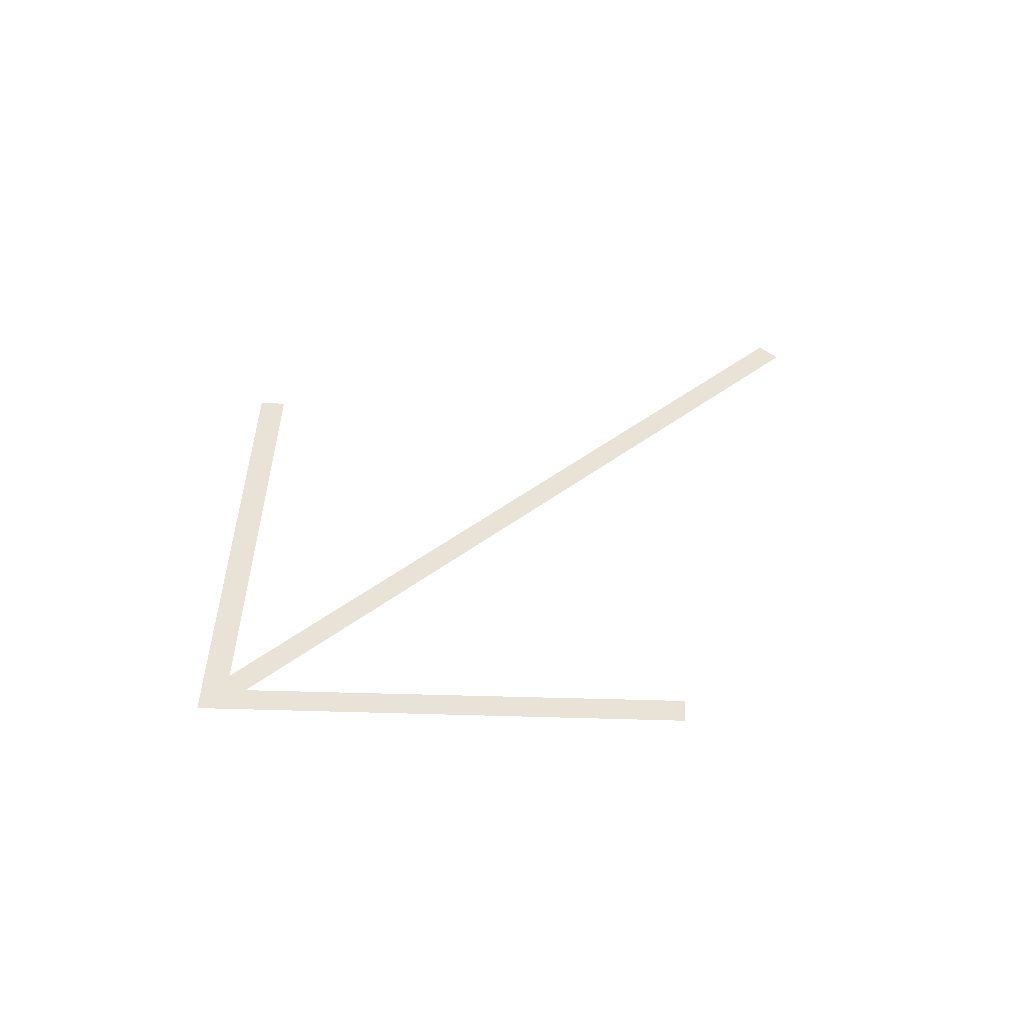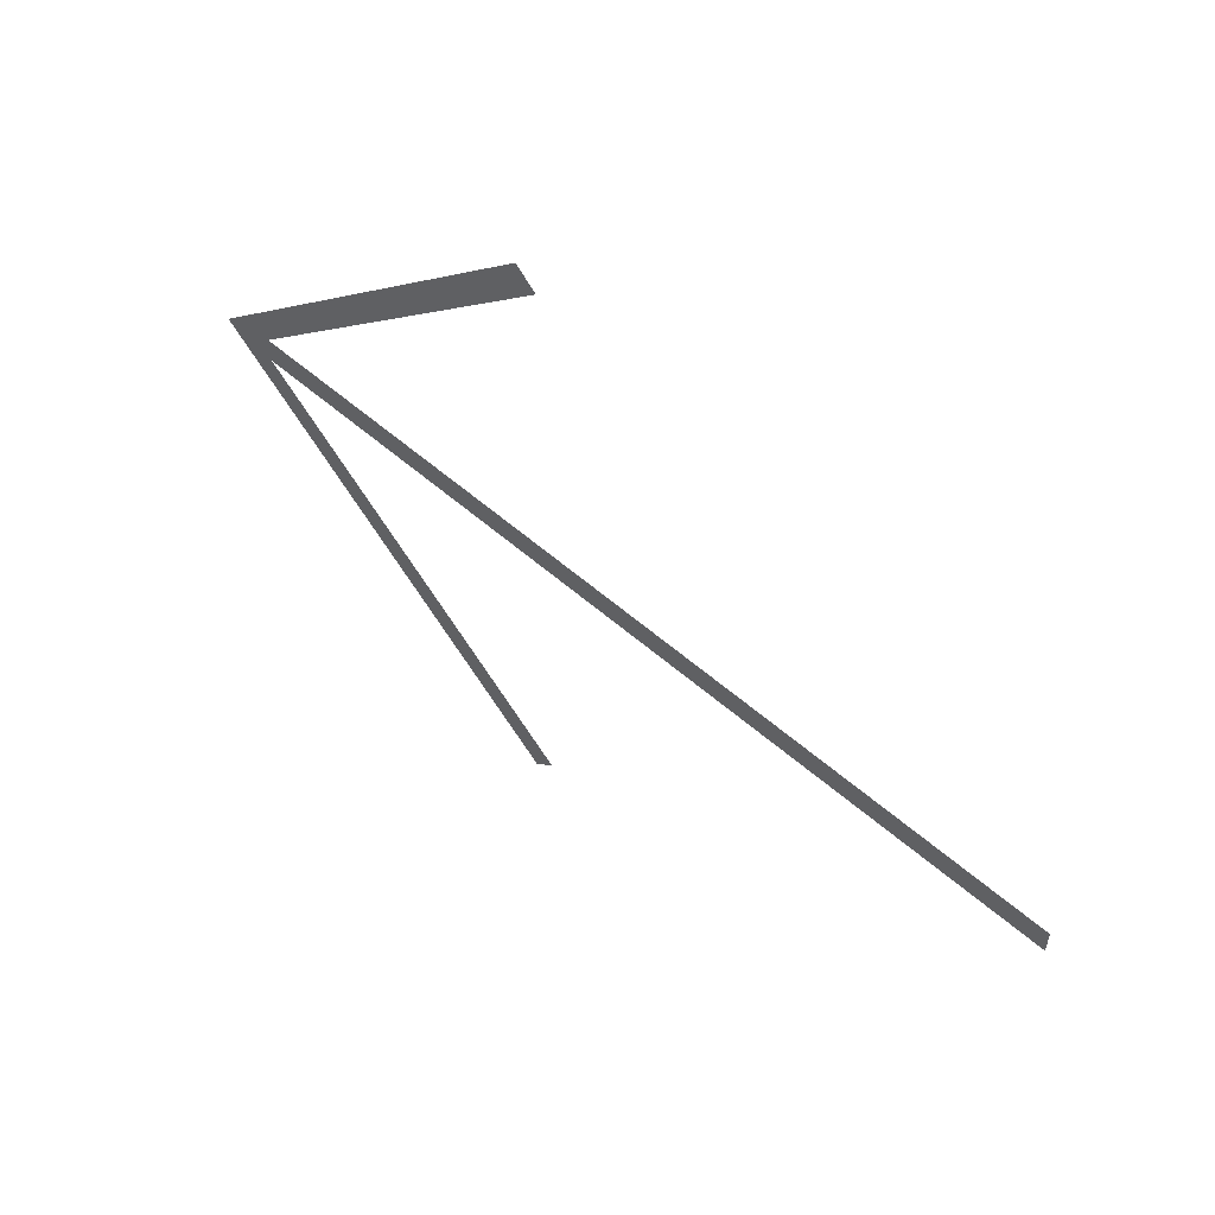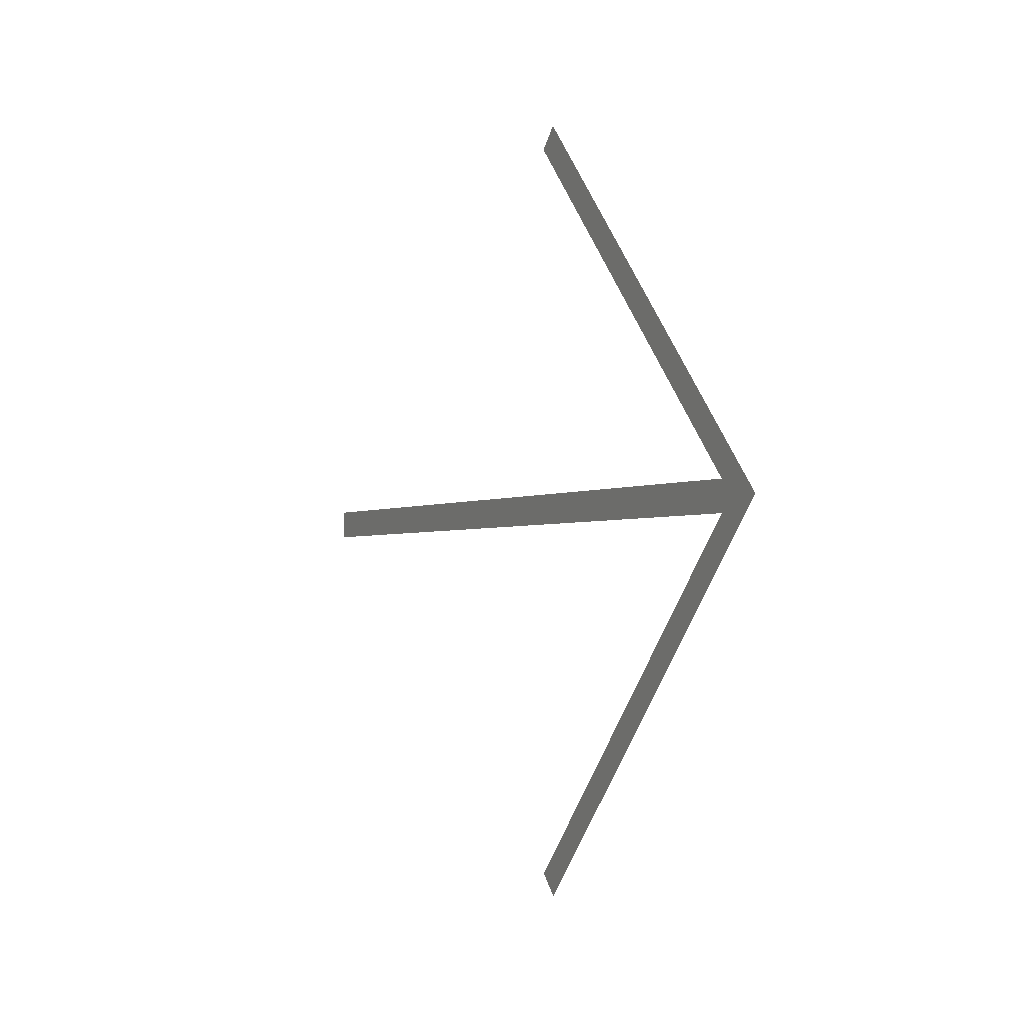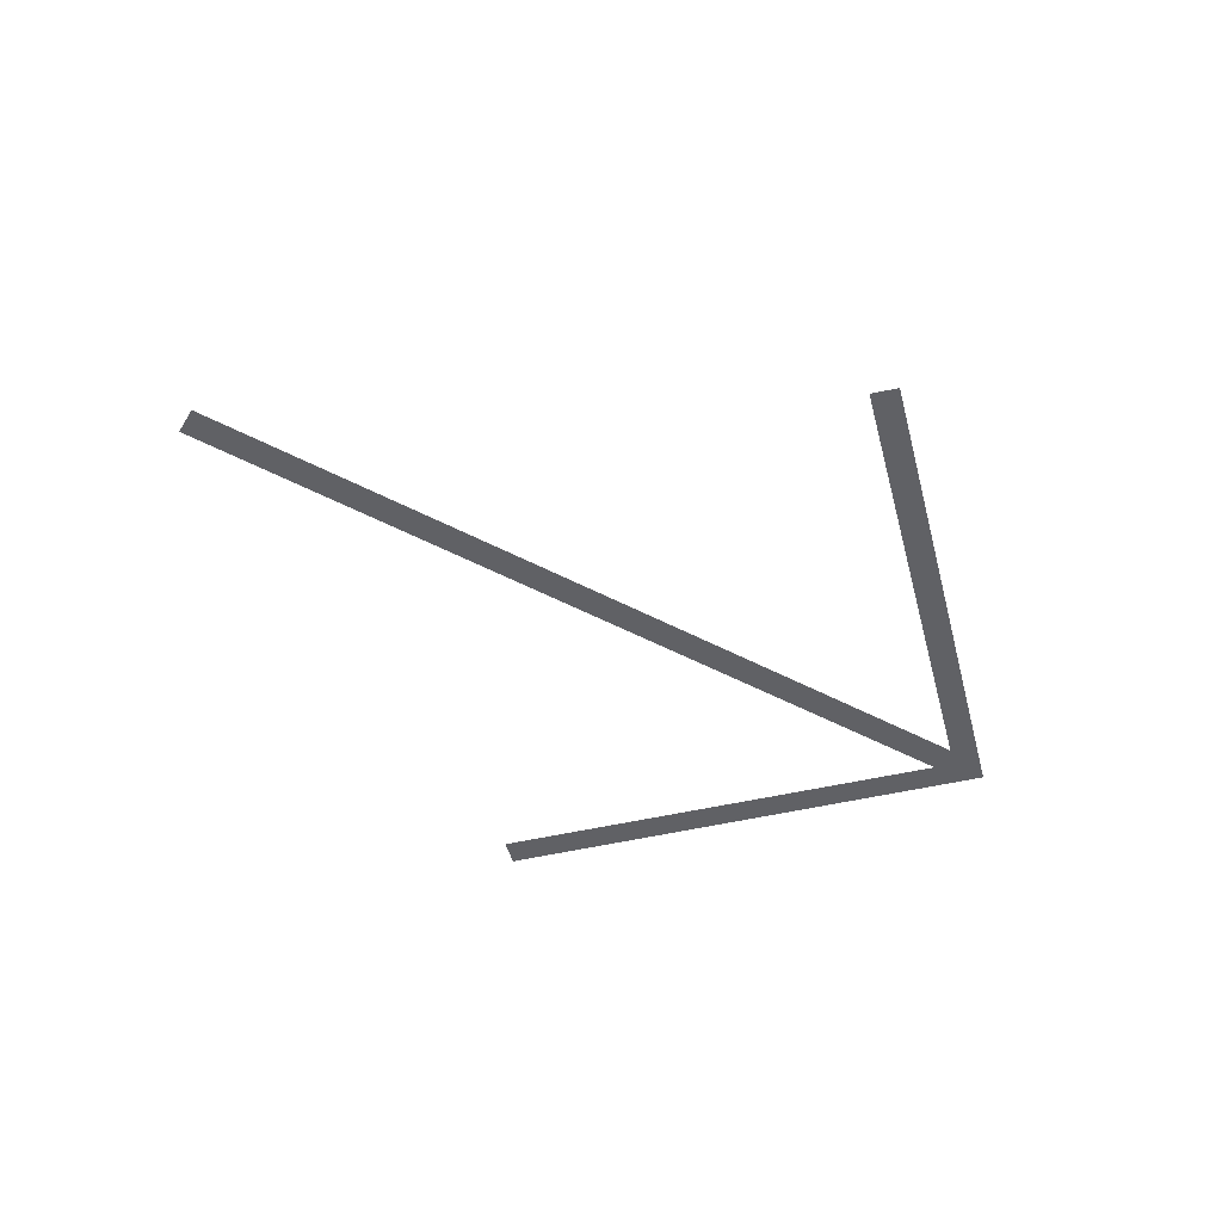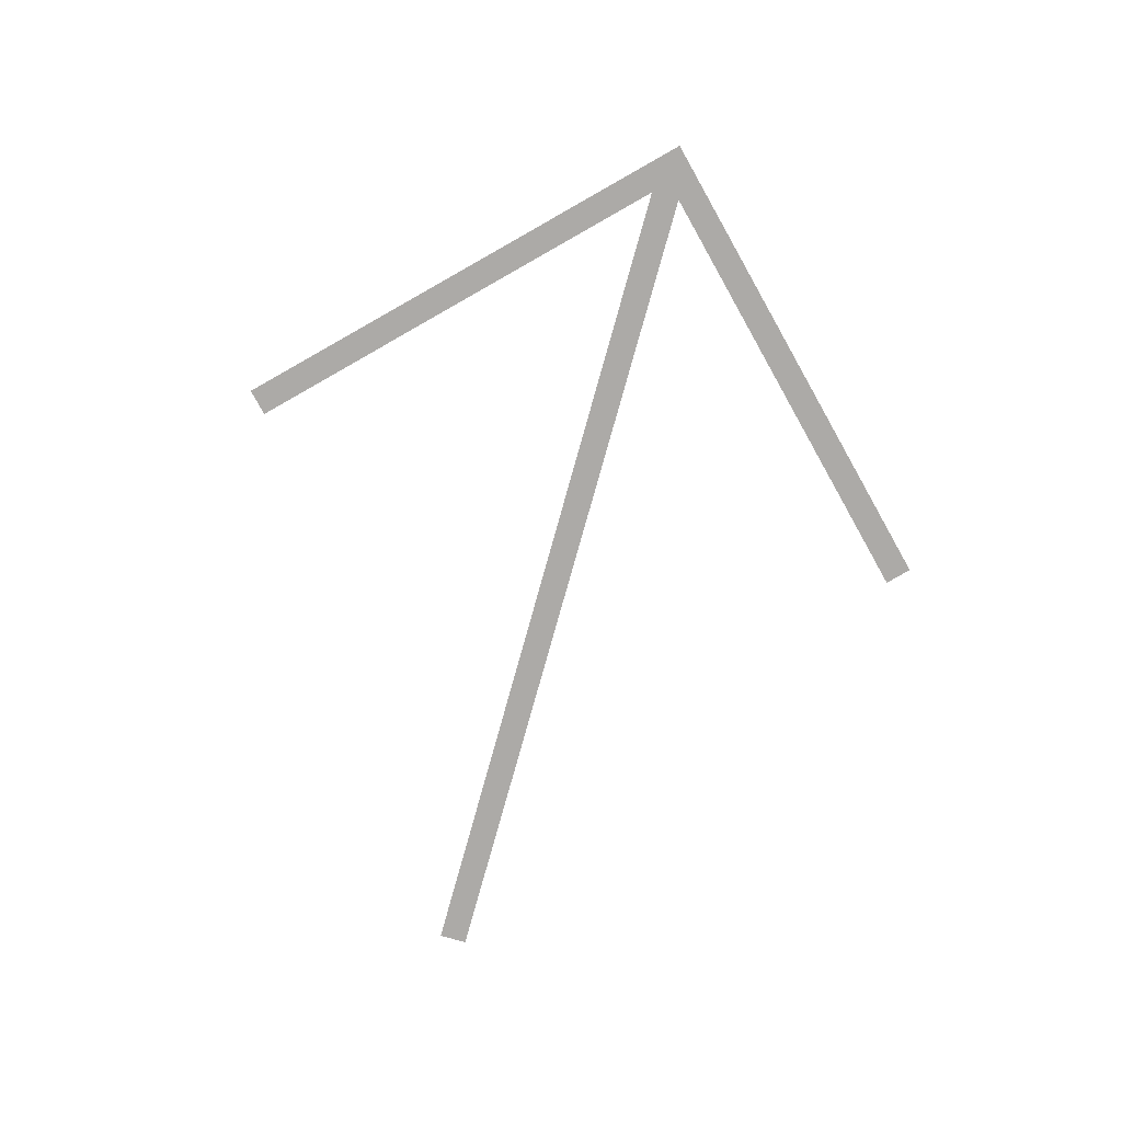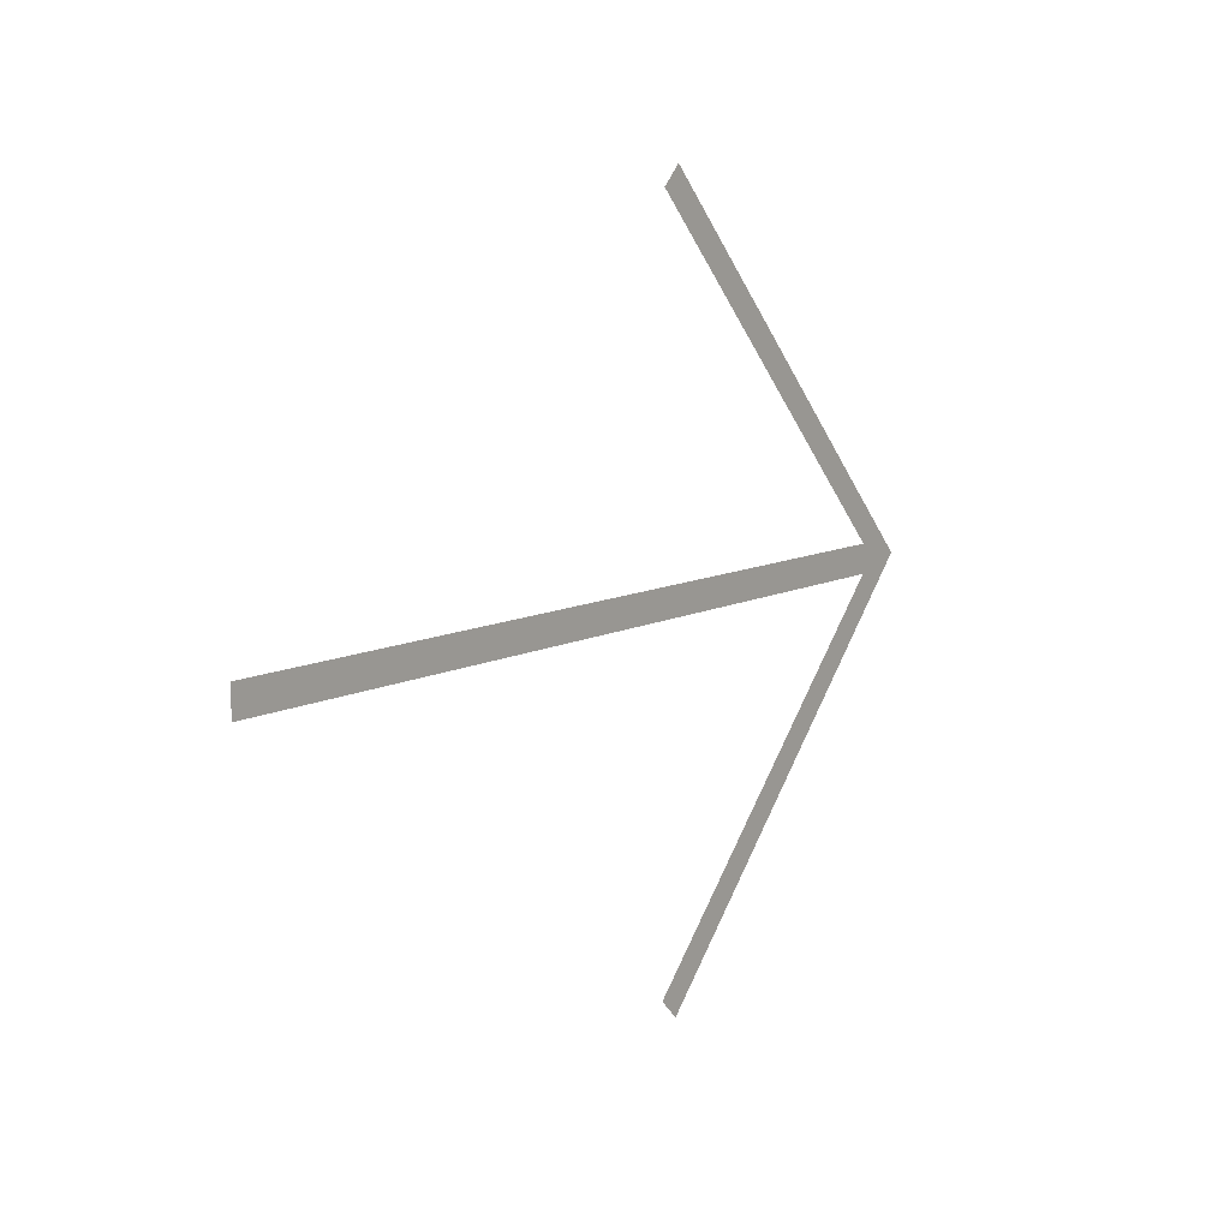
<metadata>
{"format":"obj","ext":"obj","renderer":"f3d","projection":"perspective","resolution":1024,"background":"white","views":[{"elev":41.9,"azim":-43.0,"up":"+Y"},{"elev":56.8,"azim":42.3,"up":"+Z"},{"elev":-2.1,"azim":-115.4,"up":"+Z"},{"elev":-49.3,"azim":149.5,"up":"+Y"},{"elev":-76.0,"azim":-105.5,"up":"+Y"},{"elev":9.2,"azim":125.2,"up":"+Z"}]}
</metadata>
<code>
o back_arrow
v -0.8776 0 -0.03111
v 0.9923 0 -0.03111
v -0.9931 0 0.000168
v -0.1541 0 -0.7523
v -0.1981 0 -0.7948
v -0.8776 0 0.03111
v 0.9923 0 0.03111
v -0.9931 0 -0.000168
v -0.1541 0 0.7523
v -0.1981 0 0.7948
f 1 5 3
f 2 6 1
f 1 6 8
f 6 10 8
f 1 4 5
f 2 7 6
f 6 9 10

</code>
